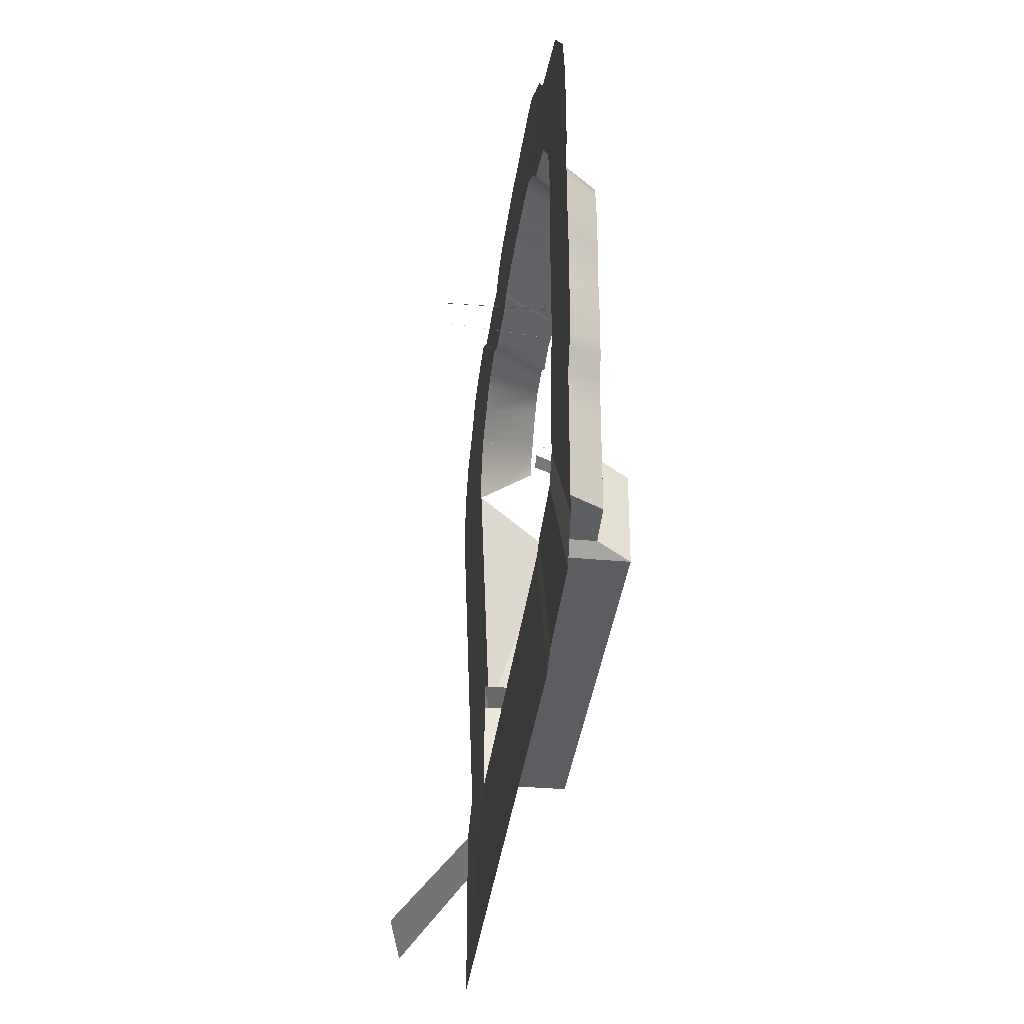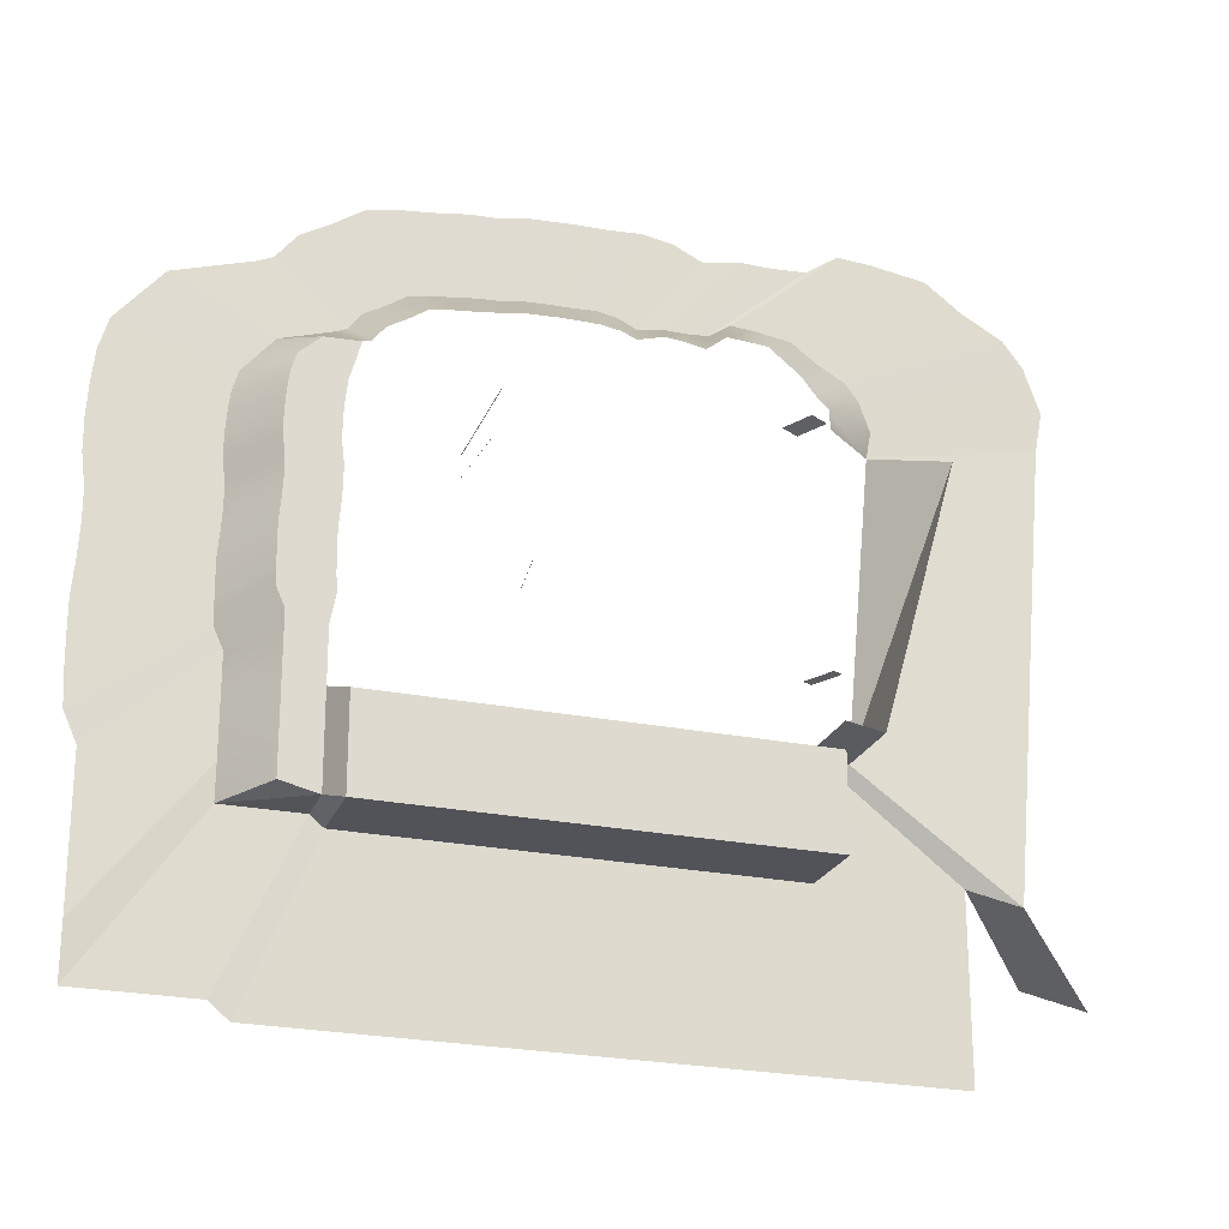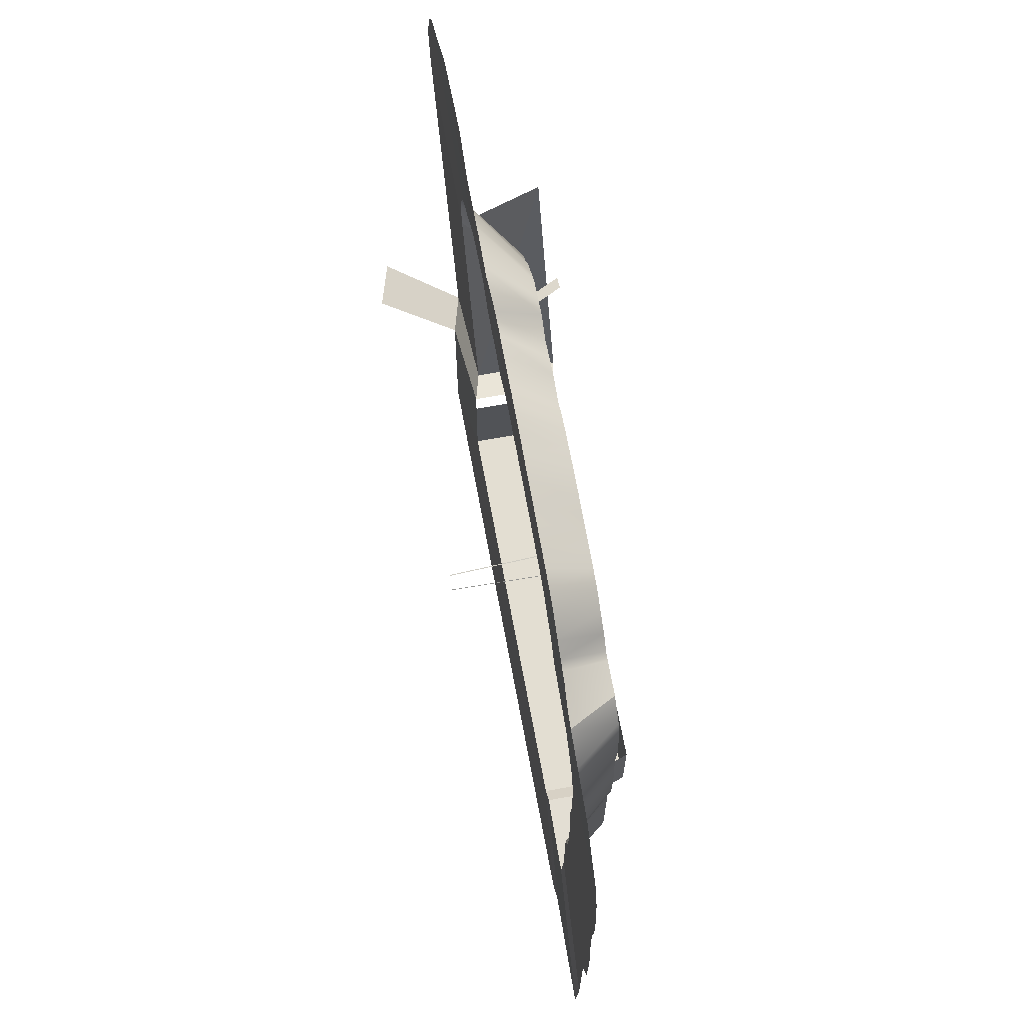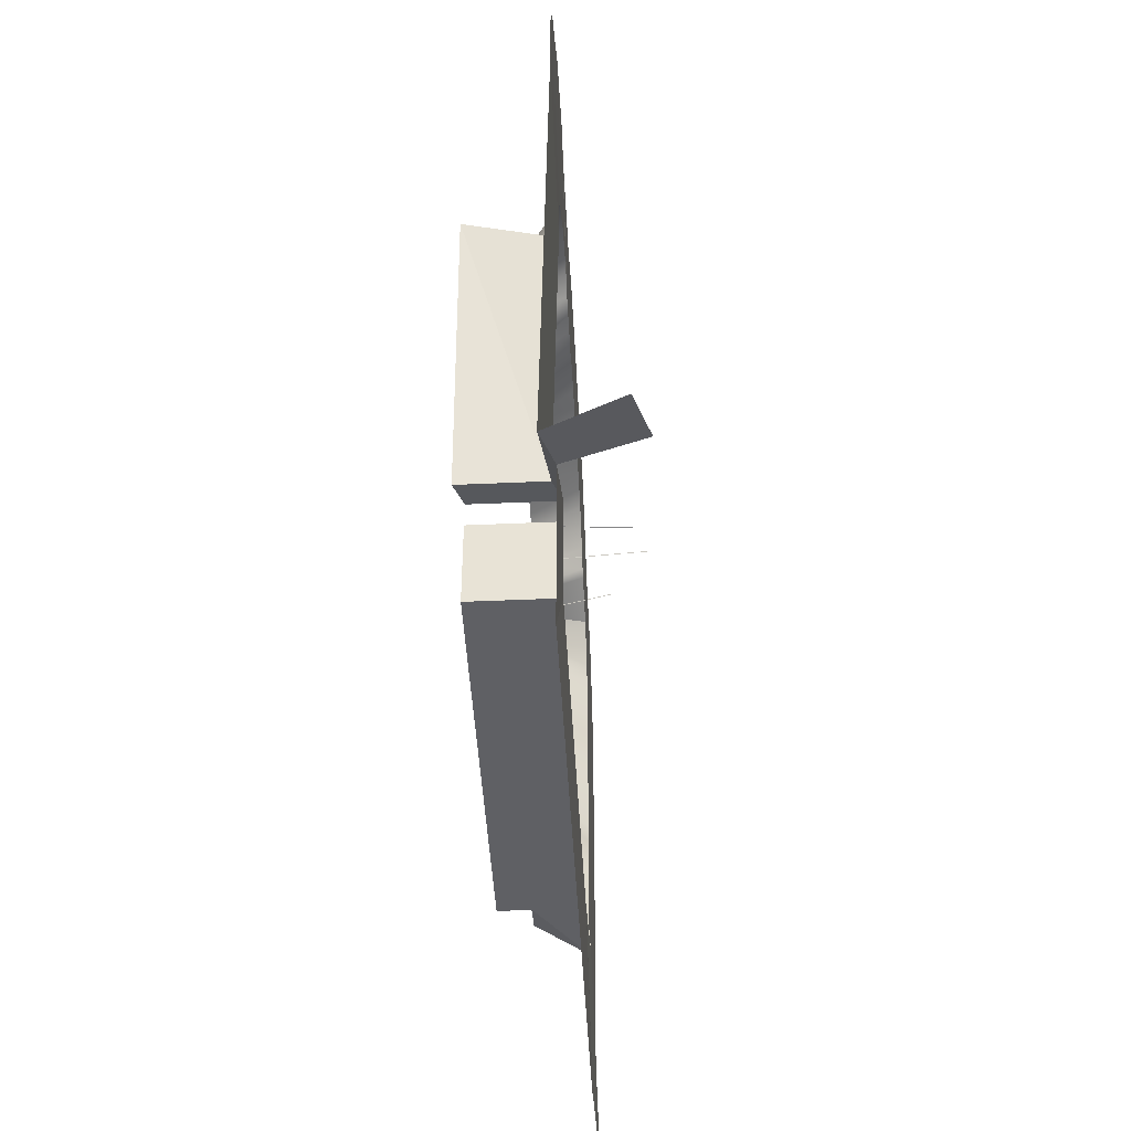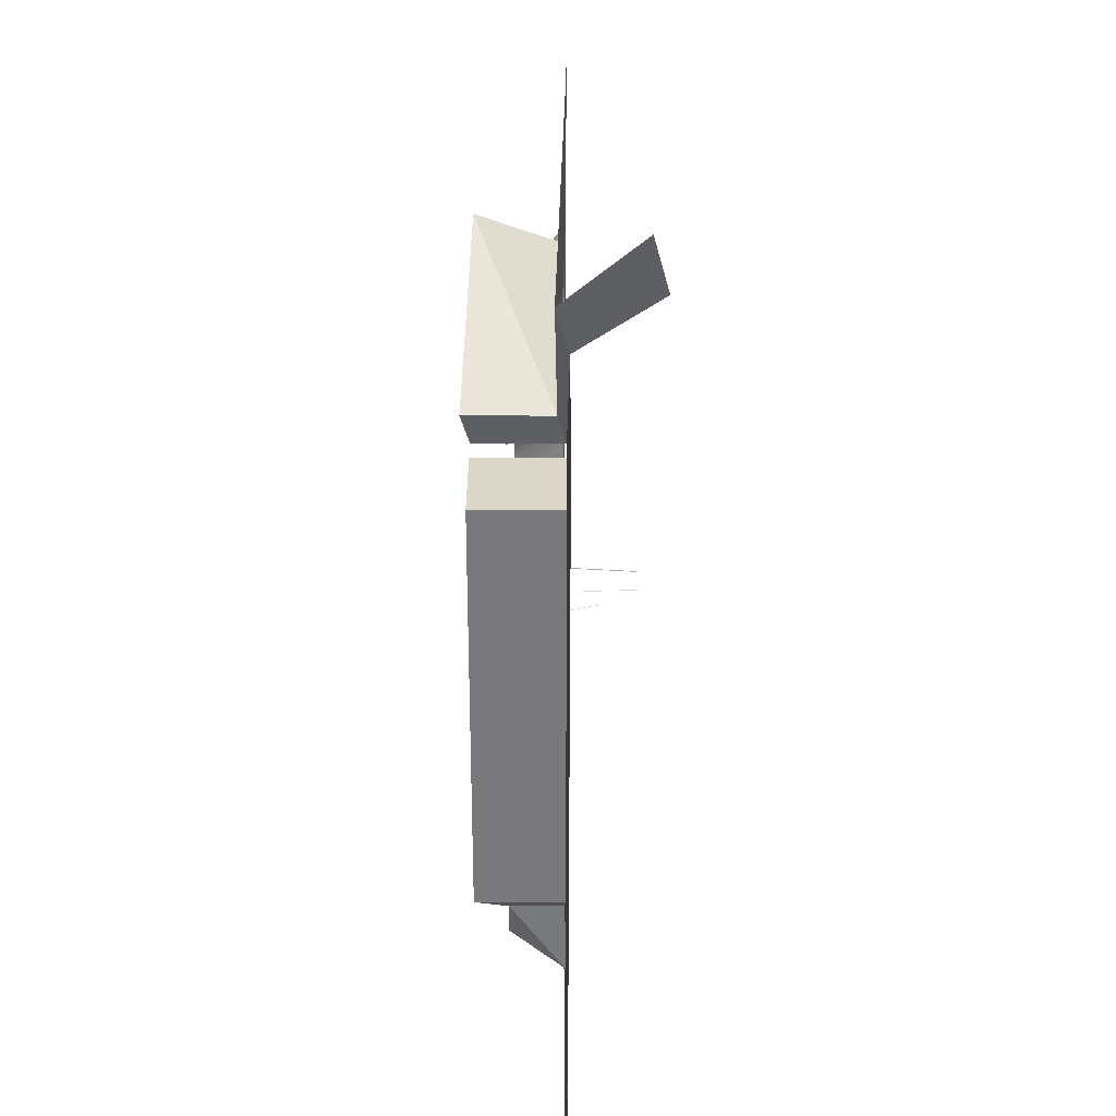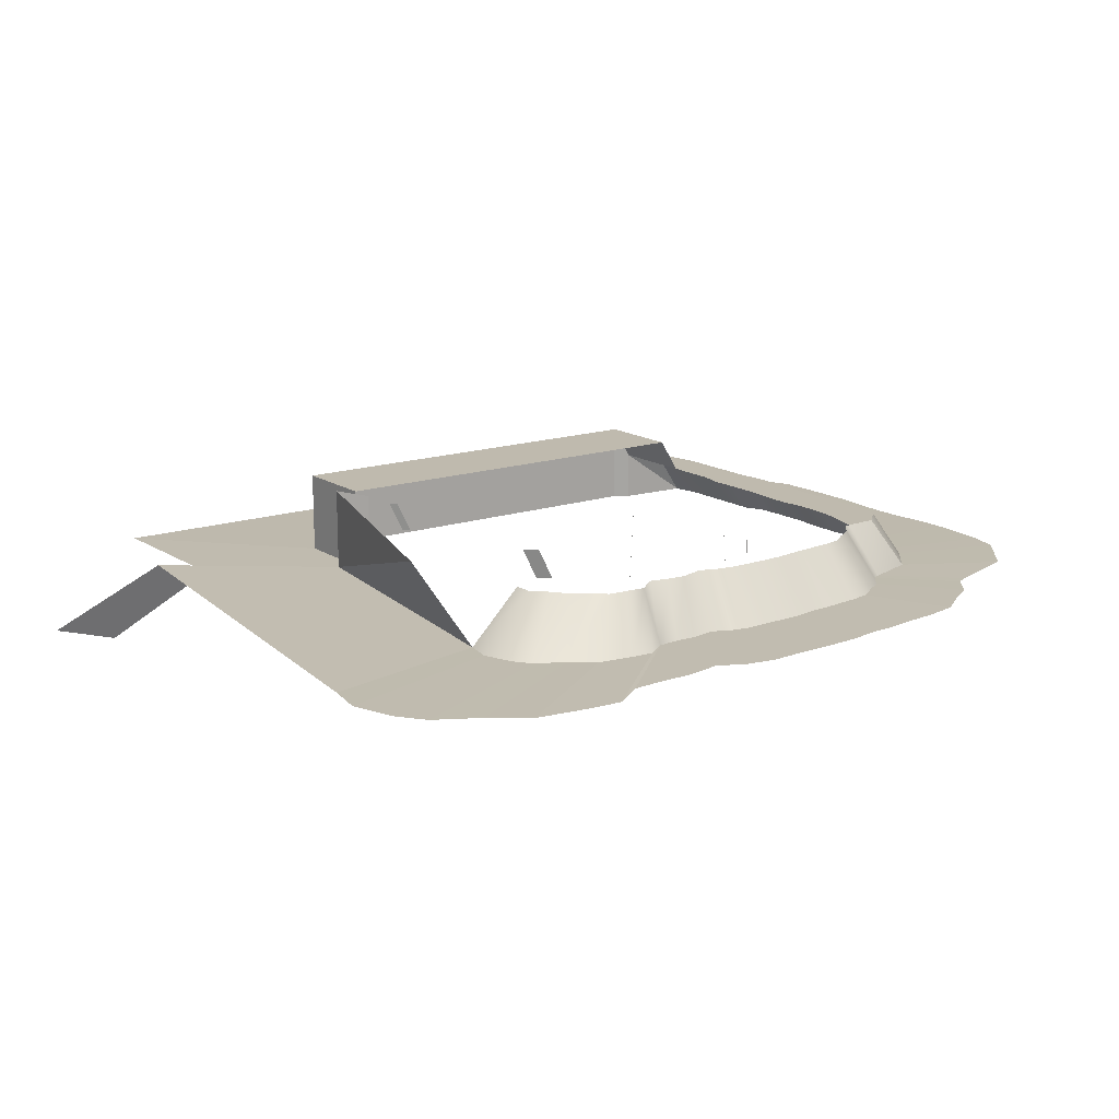
<metadata>
{"format":"obj","ext":"obj","renderer":"f3d","projection":"perspective","resolution":1024,"background":"white","views":[{"elev":-34.5,"azim":83.0,"up":"+Z"},{"elev":-22.3,"azim":163.0,"up":"+Z"},{"elev":68.6,"azim":79.6,"up":"+Z"},{"elev":-45.8,"azim":-87.1,"up":"+Z"},{"elev":-59.2,"azim":-90.1,"up":"+Z"},{"elev":15.7,"azim":-36.6,"up":"+Y"}]}
</metadata>
<code>
v  -474.1 0 562.5
v  -516.9 -99.44 642.6
v  -559 -99.44 638.8
v  -512.2 0 559.1
v  54.15 0 530.9
v  89.96 0 507.8
v  107.2 -99.44 582.1
v  67.62 -99.44 607.7
v  123 0 489.2
v  146.7 0 460
v  170 -99.44 529.2
v  143.9 -99.44 561.6
v  -397.8 0 541.2
v  -432.6 -99.44 613.1
v  -475 -99.44 614.9
v  -436.3 0 532.9
v  -550.2 0 555.6
v  -630.7 -99.44 626.8
v  -361.1 0 545.4
v  -311.4 0 532.3
v  -342.6 -99.44 607.1
v  -391.3 -99.44 614.6
v  -248.3 0 551.2
v  -210.5 0 552.5
v  -225.2 -99.44 631.3
v  -267 -99.44 633
v  -284.4 0 544.5
v  -307 -99.44 625.1
v  -172.4 0 553.2
v  -183 -99.44 631.7
v  -83.91 0 546.5
v  -54.54 0 544
v  -54.69 -99.44 623.2
v  -92.07 -99.44 624
v  -117 0 551.7
v  -131.4 -99.44 630.3
v  -20.85 0 540.5
v  -15.35 -99.44 618.2
v  16.59 0 537.4
v  26.07 -99.44 614.9
v  189.8 0 306.2
v  286.6 0 306.2
v  284.3 0 344.3
v  187.5 0 344.3
v  189.5 0 268.3
v  286.3 0 268.3
v  280.1 0 382.2
v  183.3 0 382.2
v  184.7 0 230.4
v  281.5 0 230.4
v  190.3 0 77.91
v  287.1 0 77.91
v  287.1 0 116.1
v  190.3 0 116.1
v  187.9 0 1.573
v  284.7 0 1.573
v  286.6 0 39.72
v  189.8 0 39.72
v  186.9 0 154.1
v  283.6 0 154.1
v  281.5 0 192.2
v  184.7 0 192.2
v  269.3 0 418.8
v  172.5 0 418.8
v  198.2 0 -50.64
v  269.3 0 -32.75
v  228.3 0 454.5
v  162.8 0 455.7
v  198.2 0 -155.7
v  269.3 0 -137.8
v  187.9 -99.44 521
v  288.6 -99.44 491.5
v  366.8 -99.44 298.8
v  364.3 -99.44 340.9
v  366.4 -99.44 256.8
v  359.6 -99.44 382.8
v  361.2 -99.44 214.8
v  367.3 -99.44 46.17
v  367.3 -99.44 88.43
v  364.7 -99.44 -38.29
v  366.8 -99.44 3.916
v  363.6 -99.44 130.5
v  361.2 -99.44 172.6
v  347.7 -99.44 423.3
v  347.7 -99.44 -76.27
v  347.7 -99.44 -133
v  -659.8 0 449.3
v  -776.7 -99.44 467.8
v  -766.8 -99.44 415.9
v  -660.5 0 412.1
v  -632.8 0 476.3
v  -756.4 -99.44 526.5
v  -609.9 0 506.8
v  -580.2 0 530.8
v  -677.1 -99.44 591.4
v  -731.1 -99.44 560.2
v  172.5 62.27 -176.9
v  172.5 62.27 -233.6
v  198.2 0 -212.4
v  -645.2 62.27 -194.9
v  -645.2 62.27 -251.7
v  269.3 0 -194.5
v  347.7 -99.44 -195.7
v  172.5 62.27 -293
v  198.2 0 -271.8
v  -645.2 62.27 -311.1
v  269.3 0 -253.9
v  347.7 -99.44 -261.4
v  172.5 62.27 -355.1
v  198.2 0 -333.9
v  -645.2 62.27 -373.1
v  269.3 0 -316
v  347.7 -103.4 -330.1
v  -133.9 0 102.8
v  -158.8 -167.4 121.8
v  -158 -167.4 121
v  -133.1 0 102
v  -597 0 -59.89
v  -628.1 61.53 -59.89
v  -643.3 61.53 -64.44
v  -612.1 0 -64.44
v  -599.2 0 390.1
v  -630.4 61.53 390.1
v  -602.9 61.53 402.4
v  -571.7 0 402.4
v  -76.22 -0 403.9
v  -68.5 -244.5 393.1
v  -67 -244.5 392.7
v  -74.72 -0 403.4
v  -62.77 0 315.1
v  -59.28 -244.5 335.7
v  -60.06 -244.5 336.5
v  -63.55 0 315.9
v  -645.2 -101.6 -194.9
v  -645.2 -101.6 -251.7
v  -645.2 -101.6 -311.1
v  -645.2 -101.6 -373.1
v  172.5 -101.6 -355.1
v  198.2 -100.8 -333.9
v  -708.8 78.46 -165.1
v  -708.8 -85.46 -165.1
v  -645.2 -101.6 -144.6
v  -645.2 62.27 -144.6
v  -856 67.7 346.8
v  -726.3 -102.1 817
v  -789.2 -102.1 811.3
v  205.8 -102.1 726.6
v  146.6 -102.1 764.8
v  299.5 -102.1 647.7
v  260.5 -102.1 695.9
v  -600.5 -102.1 772.9
v  -663.7 -102.1 775.6
v  -896.3 -102.1 793.4
v  -466 -102.1 764
v  -538.7 -102.1 775.1
v  -290.7 -102.1 800.1
v  -353.1 -102.1 802.6
v  -412.8 -102.1 790.9
v  -227.6 -102.1 800.6
v  -36.04 -102.1 788
v  -91.86 -102.1 789.3
v  -150.6 -102.1 798.5
v  22.71 -102.1 780.6
v  84.58 -102.1 775.6
v  326.2 -102.1 635.4
v  476.7 -102.1 591.3
v  593.4 -102.1 303.5
v  589.6 -102.1 366.4
v  592.9 -102.1 240.8
v  582.7 -102.1 429
v  585.1 -102.1 178.1
v  594.2 -102.1 -73.76
v  594.2 -102.1 -10.64
v  590.3 -102.1 -199.9
v  593.5 -102.1 -136.9
v  588.6 -102.1 52.13
v  585.1 -102.1 115
v  564.8 -102.1 489.5
v  564.9 -102.1 -256.6
v  564.9 -102.1 -341.3
v  -1114 -102.1 555.9
v  -1100 -102.1 478.5
v  -1084 -102.1 643.6
v  -965.5 -102.1 740.6
v  -1046 -102.1 694
v  564.9 -102.1 -435
v  564.9 -102.1 -533.2
v  564.9 -108 -635.7
v  -918 -105.4 -358.7
v  -918 -105.4 -433.8
v  -918 -105.4 -518.6
v  -918 -105.4 -607.3
v  -918 -105.4 -700
v  303.3 -105.4 -673
v  341.6 -104.1 -641.3
v  -1013 -81.22 -389.3
v  -1191 -224.6 -520.6
v  -1078 -253.5 -484
o suelo_exterior_2
g suelo_exterior_2
f 1 2 3
f 3 4 1
f 5 6 7
f 7 8 5
f 9 10 11
f 11 12 9
f 13 14 15
f 15 16 13
f 17 4 3
f 3 18 17
f 1 16 15
f 15 2 1
f 19 20 21
f 21 22 19
f 23 24 25
f 25 26 23
f 27 28 21
f 21 20 27
f 23 26 28
f 28 27 23
f 24 29 30
f 30 25 24
f 31 32 33
f 33 34 31
f 35 31 34
f 34 36 35
f 32 37 38
f 38 33 32
f 39 5 8
f 8 40 39
f 6 9 12
f 12 7 6
f 19 22 14
f 14 13 19
f 29 35 36
f 36 30 29
f 37 39 40
f 40 38 37
f 41 42 43
f 43 44 41
f 45 46 42
f 42 41 45
f 44 43 47
f 47 48 44
f 49 50 46
f 46 45 49
f 51 52 53
f 53 54 51
f 55 56 57
f 57 58 55
f 58 57 52
f 52 51 58
f 59 60 61
f 61 62 59
f 62 61 50
f 50 49 62
f 48 47 63
f 63 64 48
f 54 53 60
f 60 59 54
f 65 66 56
f 56 55 65
f 64 63 67
f 67 68 64
f 65 69 70
f 70 66 65
f 10 68 71
f 71 11 10
f 67 72 71
f 71 68 67
f 42 73 74
f 74 43 42
f 42 46 75
f 75 73 42
f 43 74 76
f 76 47 43
f 46 50 77
f 77 75 46
f 53 52 78
f 78 79 53
f 57 56 80
f 80 81 57
f 52 57 81
f 81 78 52
f 60 82 83
f 83 61 60
f 50 61 83
f 83 77 50
f 47 76 84
f 84 63 47
f 53 79 82
f 82 60 53
f 56 66 85
f 85 80 56
f 63 84 72
f 72 67 63
f 66 70 86
f 86 85 66
f 87 88 89
f 89 90 87
f 87 91 92
f 92 88 87
f 93 94 95
f 95 96 93
f 17 18 95
f 95 94 17
f 91 93 96
f 96 92 91
f 97 98 99
f 99 69 97
f 100 101 98
f 98 97 100
f 69 99 102
f 102 70 69
f 86 70 102
f 102 103 86
f 98 104 105
f 105 99 98
f 101 106 104
f 104 98 101
f 99 105 107
f 107 102 99
f 103 102 107
f 107 108 103
f 104 109 110
f 110 105 104
f 106 111 109
f 109 104 106
f 105 110 112
f 112 107 105
f 108 107 112
f 112 113 108
f 114 115 116
f 116 117 114
f 118 119 120
f 120 121 118
f 122 123 124
f 124 125 122
f 126 127 128
f 128 129 126
f 130 131 132
f 132 133 130
f 100 134 135
f 135 101 100
f 101 135 136
f 136 106 101
f 106 136 137
f 137 111 106
f 109 138 139
f 139 110 109
f 111 137 138
f 138 109 111
f 110 139 113
f 113 112 110
f 140 141 142
f 142 143 140
f 144 89 141
f 141 140 144
f 2 145 146
f 146 3 2
f 7 147 148
f 148 8 7
f 11 149 150
f 150 12 11
f 14 151 152
f 152 15 14
f 3 146 153
f 153 18 3
f 15 152 145
f 145 2 15
f 21 154 155
f 155 22 21
f 25 156 157
f 157 26 25
f 28 158 154
f 154 21 28
f 26 157 158
f 158 28 26
f 30 159 156
f 156 25 30
f 33 160 161
f 161 34 33
f 34 161 162
f 162 36 34
f 38 163 160
f 160 33 38
f 8 148 164
f 164 40 8
f 12 150 147
f 147 7 12
f 22 155 151
f 151 14 22
f 36 162 159
f 159 30 36
f 40 164 163
f 163 38 40
f 71 165 149
f 149 11 71
f 72 166 165
f 165 71 72
f 73 167 168
f 168 74 73
f 75 169 167
f 167 73 75
f 74 168 170
f 170 76 74
f 77 171 169
f 169 75 77
f 78 172 173
f 173 79 78
f 80 174 175
f 175 81 80
f 81 175 172
f 172 78 81
f 82 176 177
f 177 83 82
f 83 177 171
f 171 77 83
f 76 170 178
f 178 84 76
f 79 173 176
f 176 82 79
f 85 179 174
f 174 80 85
f 84 178 166
f 166 72 84
f 86 180 179
f 179 85 86
f 88 181 182
f 182 89 88
f 92 183 181
f 181 88 92
f 95 184 185
f 185 96 95
f 18 153 184
f 184 95 18
f 96 185 183
f 183 92 96
f 103 186 180
f 180 86 103
f 108 187 186
f 186 103 108
f 113 188 187
f 187 108 113
f 142 189 190
f 190 134 142
f 134 190 191
f 191 135 134
f 135 191 192
f 192 136 135
f 136 192 193
f 193 137 136
f 138 194 195
f 195 139 138
f 137 193 194
f 194 138 137
f 139 195 188
f 188 113 139
f 141 196 189
f 189 142 141
f 89 182 196
f 196 141 89
f 196 197 198
f 198 189 196

</code>
